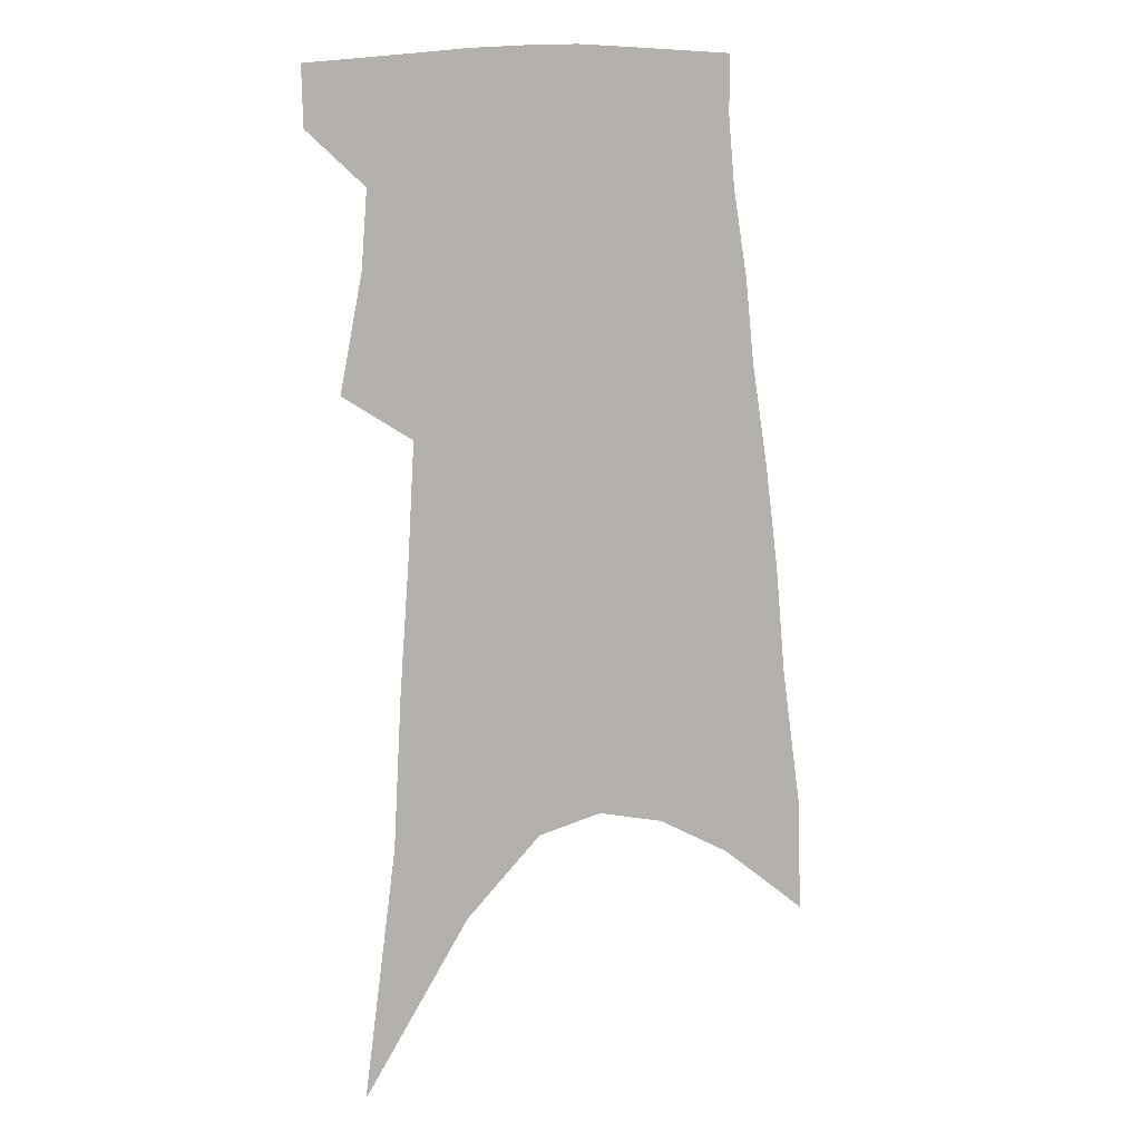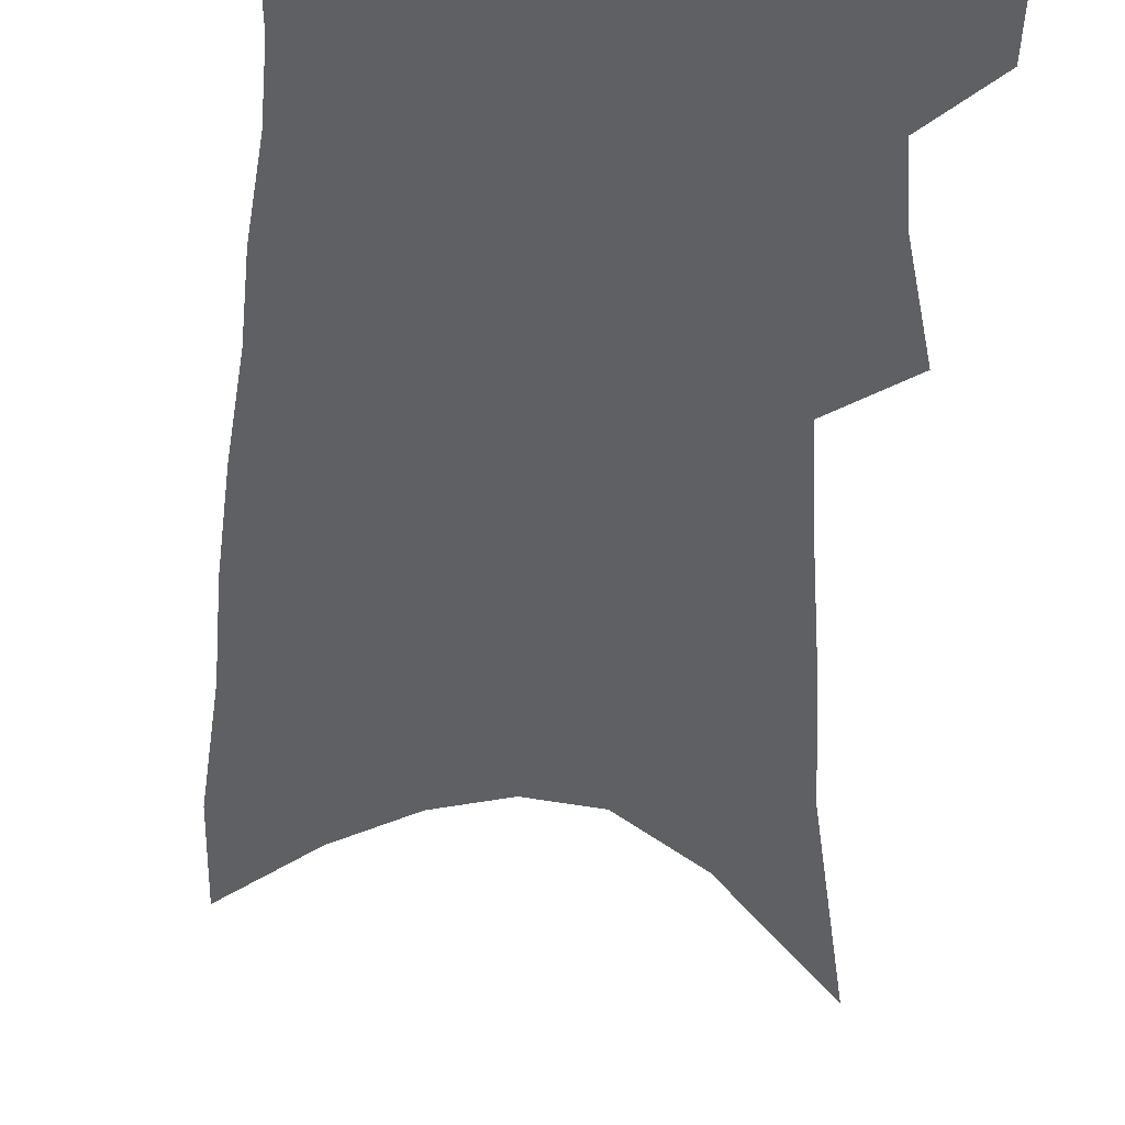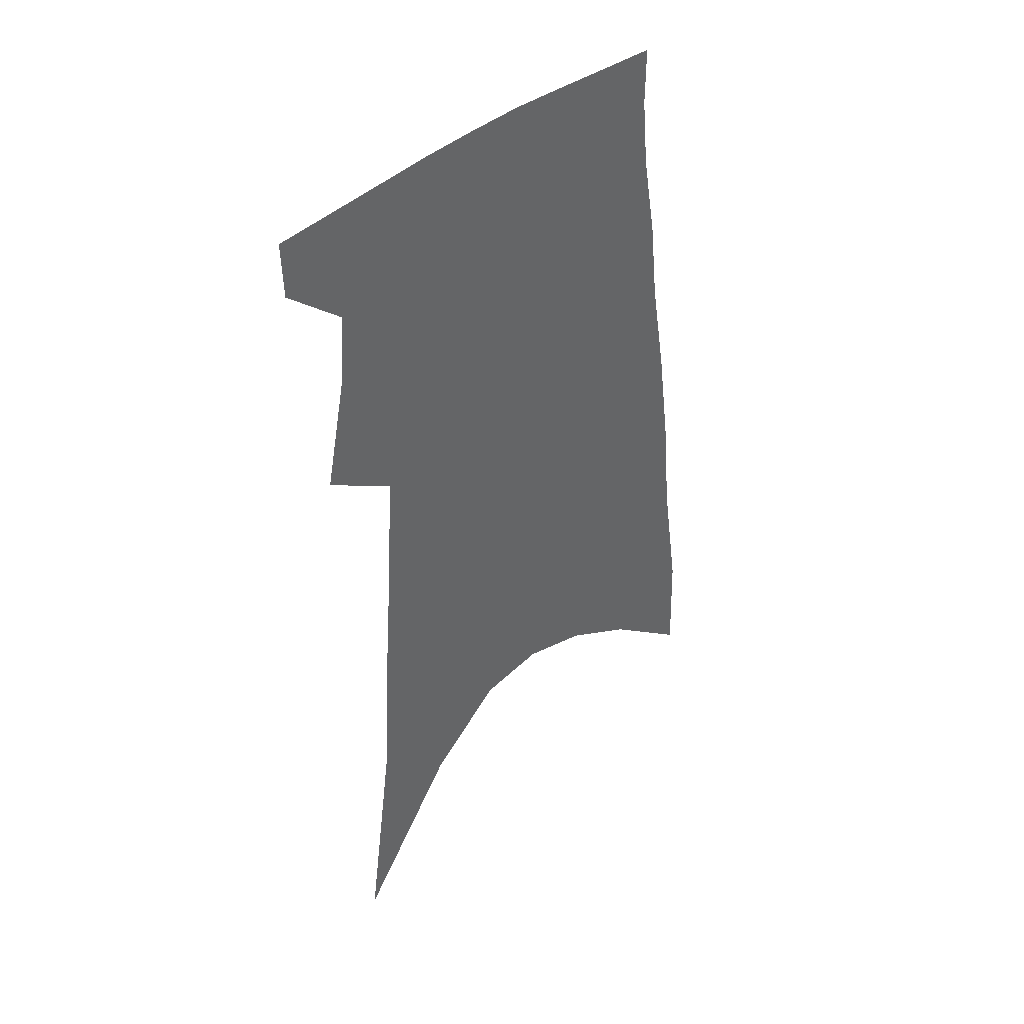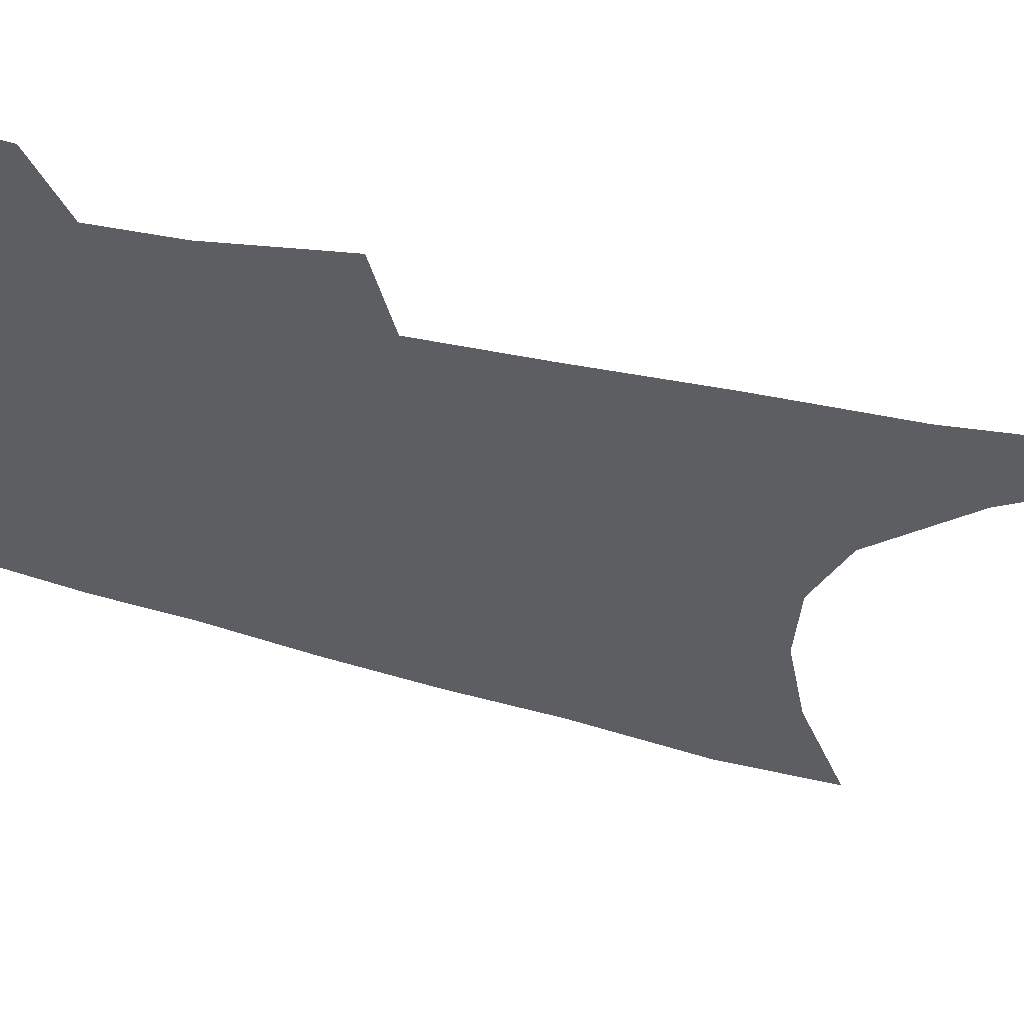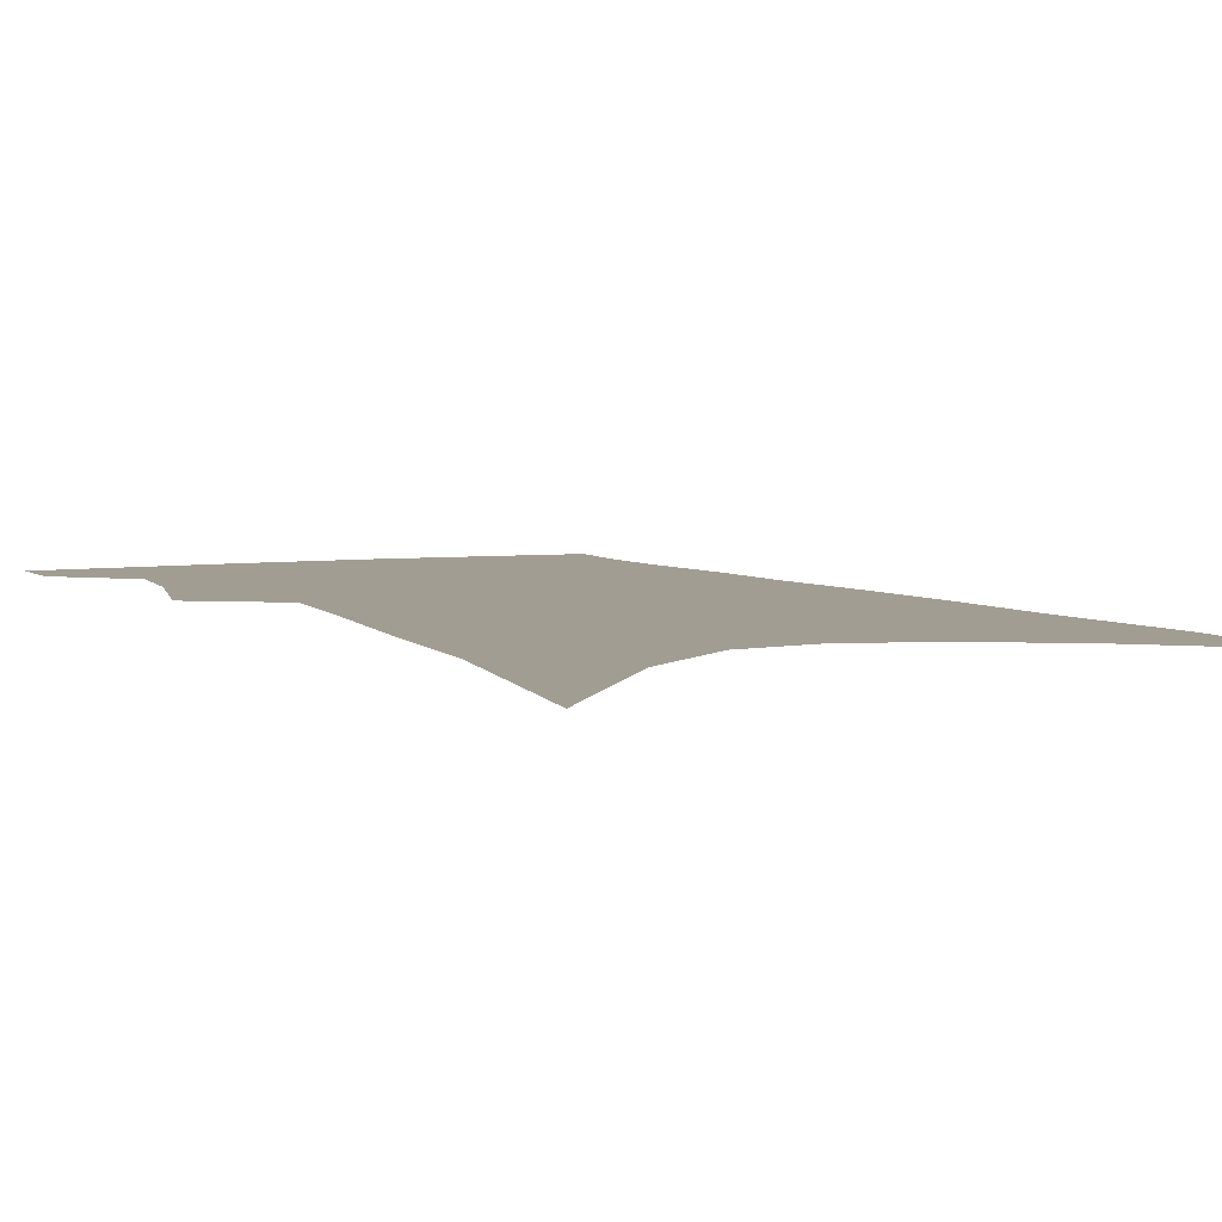
<metadata>
{"format":"obj","ext":"obj","renderer":"f3d","projection":"perspective","resolution":1024,"background":"white","views":[{"elev":8.5,"azim":-25.6,"up":"+Y"},{"elev":-43.9,"azim":180.0,"up":"+Z"},{"elev":42.6,"azim":-41.1,"up":"+Y"},{"elev":-38.7,"azim":-107.5,"up":"+Z"},{"elev":4.8,"azim":-21.4,"up":"+Z"}]}
</metadata>
<code>
v 498.9 377.4 0
v 498.3 397.4 0
v 509.6 294.5 0
v 517.4 333.9 0
v 519.3 359.8 0
v 519 380.5 0
v 517 399.5 0
v 514.9 60.51 0
v 526.1 144.9 0
v 528.8 195.2 0
v 532.2 241.6 0
v 534.3 279.4 0
v 537.3 313.7 0
v 539.1 341.5 0
v 539.4 363.7 0
v 538 382.6 0
v 535.9 401.6 0
v 552.1 117.5 0
v 555.5 178.3 0
v 555.6 220.3 0
v 556.2 258.1 0
v 556.4 289.5 0
v 557 317.8 0
v 558.5 345.1 0
v 558.1 365.5 0
v 557.4 384.6 0
v 554.8 403.9 0
v 578.7 143.2 0
v 577.8 187.8 0
v 577.2 230.7 0
v 576.6 264.9 0
v 576.4 295.2 0
v 576.9 324.4 0
v 577 347.5 0
v 577.2 368.3 0
v 576 386.2 0
v 574 405.4 0
v 601.7 148.4 0
v 599.4 193.4 0
v 597.8 228.5 0
v 596.4 263.8 0
v 595.5 298.5 0
v 595.1 325.6 0
v 594.9 348.9 0
v 594.9 369 0
v 594.6 387.2 0
v 593 406.5 0
v 625.3 142.9 0
v 621.8 188.1 0
v 618.1 231.4 0
v 616 265.7 0
v 614.7 295.5 0
v 613.8 322.2 0
v 612.8 348.1 0
v 612.8 368.9 0
v 613.2 387.8 0
v 613.4 406.1 0
v 651.5 128.9 0
v 646.3 176.9 0
v 641.2 220.4 0
v 638.4 255.7 0
v 635.4 288.7 0
v 633.3 317.8 0
v 632.9 342 0
v 631.3 366.8 0
v 630.9 388.1 0
v 631.9 405.8 0
v 682.5 104.4 0
v 681.2 144.4 0
v 674.3 191.3 0
v 670.9 228.8 0
v 666.1 265.6 0
v 660.3 301 0
v 657.2 330 0
v 652 361 0
v 649.7 385.5 0
v 649.9 405.4 0
v 691 451 0
f 5 6 1
f 1 6 2
f 6 7 2
f 12 13 3
f 3 13 4
f 13 14 4
f 4 14 5
f 14 15 5
f 5 15 6
f 15 16 6
f 6 16 7
f 16 17 7
f 8 18 9
f 18 19 9
f 9 19 10
f 19 20 10
f 10 20 11
f 20 21 11
f 11 21 12
f 21 22 12
f 12 22 13
f 22 23 13
f 13 23 14
f 23 24 14
f 14 24 15
f 24 25 15
f 15 25 16
f 25 26 16
f 16 26 17
f 26 27 17
f 18 28 19
f 28 29 19
f 19 29 20
f 29 30 20
f 20 30 21
f 30 31 21
f 21 31 22
f 31 32 22
f 22 32 23
f 32 33 23
f 23 33 24
f 33 34 24
f 24 34 25
f 34 35 25
f 25 35 26
f 35 36 26
f 26 36 27
f 36 37 27
f 28 38 29
f 38 39 29
f 29 39 30
f 39 40 30
f 30 40 31
f 40 41 31
f 31 41 32
f 41 42 32
f 32 42 33
f 42 43 33
f 33 43 34
f 43 44 34
f 34 44 35
f 44 45 35
f 35 45 36
f 45 46 36
f 36 46 37
f 46 47 37
f 38 48 39
f 48 49 39
f 39 49 40
f 49 50 40
f 40 50 41
f 50 51 41
f 41 51 42
f 51 52 42
f 42 52 43
f 52 53 43
f 43 53 44
f 53 54 44
f 44 54 45
f 54 55 45
f 45 55 46
f 55 56 46
f 46 56 47
f 56 57 47
f 48 58 49
f 58 59 49
f 49 59 50
f 59 60 50
f 50 60 51
f 60 61 51
f 51 61 52
f 61 62 52
f 52 62 53
f 62 63 53
f 53 63 54
f 63 64 54
f 54 64 55
f 64 65 55
f 55 65 56
f 65 66 56
f 56 66 57
f 66 67 57
f 58 68 59
f 68 69 59
f 59 69 60
f 69 70 60
f 60 70 61
f 70 71 61
f 61 71 62
f 71 72 62
f 62 72 63
f 72 73 63
f 63 73 64
f 73 74 64
f 64 74 65
f 74 75 65
f 65 75 66
f 75 76 66
f 66 76 67
f 76 77 67

</code>
